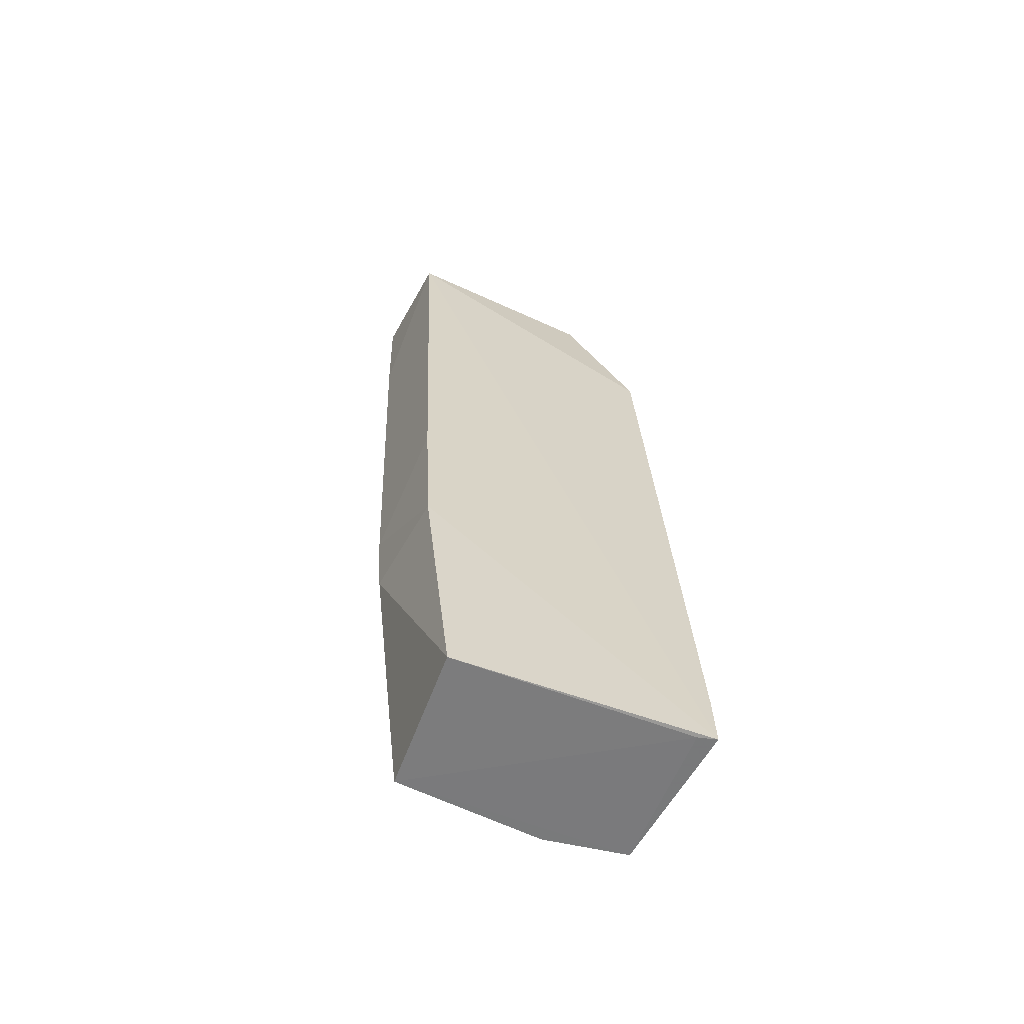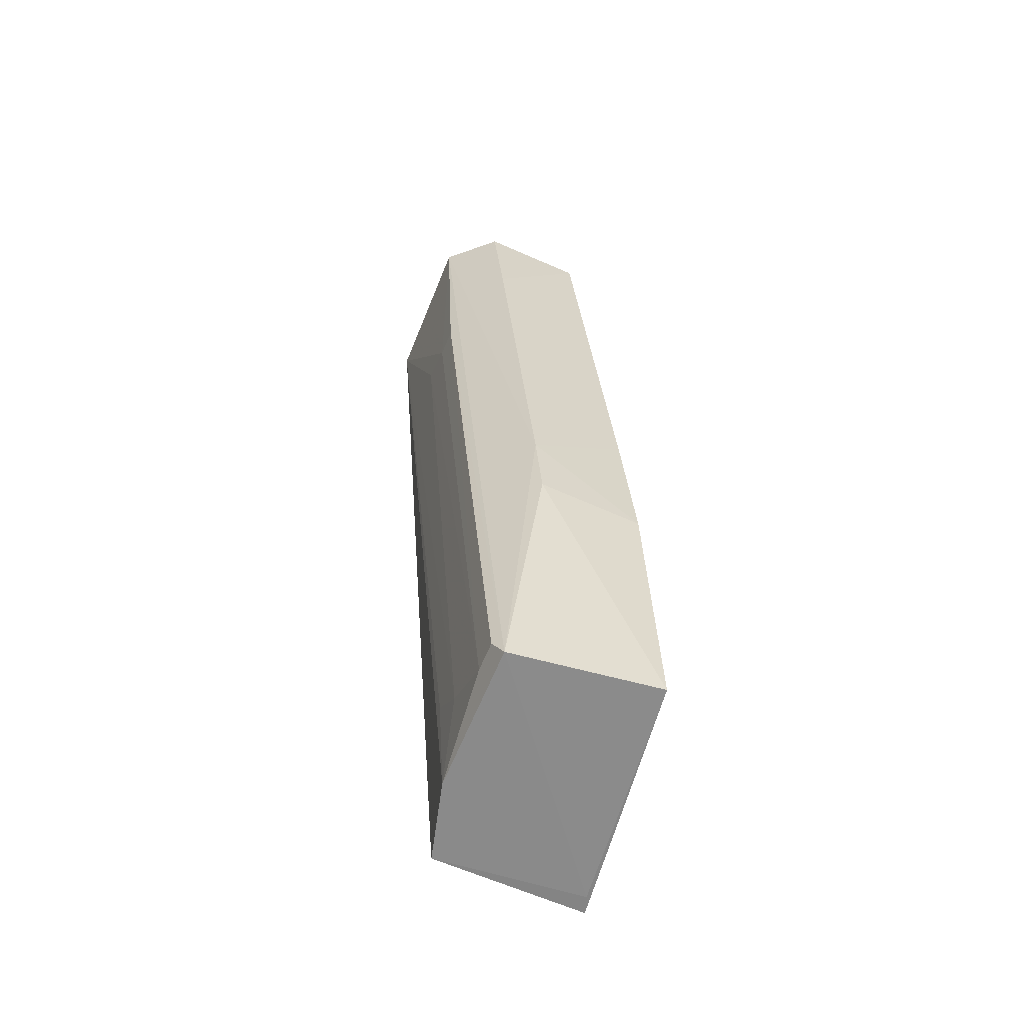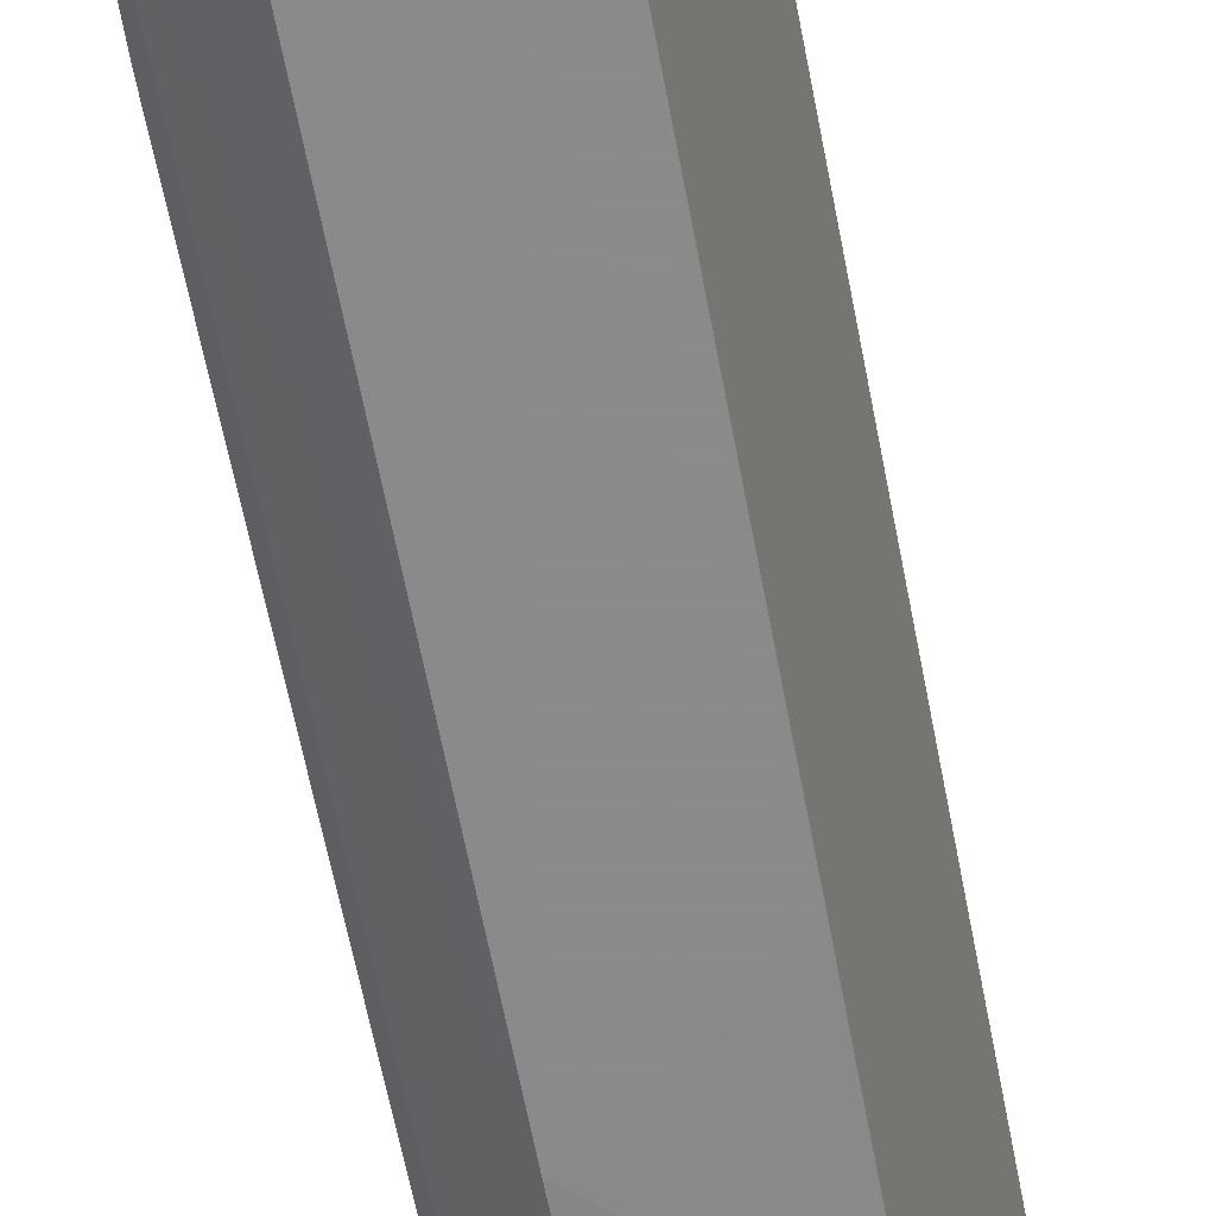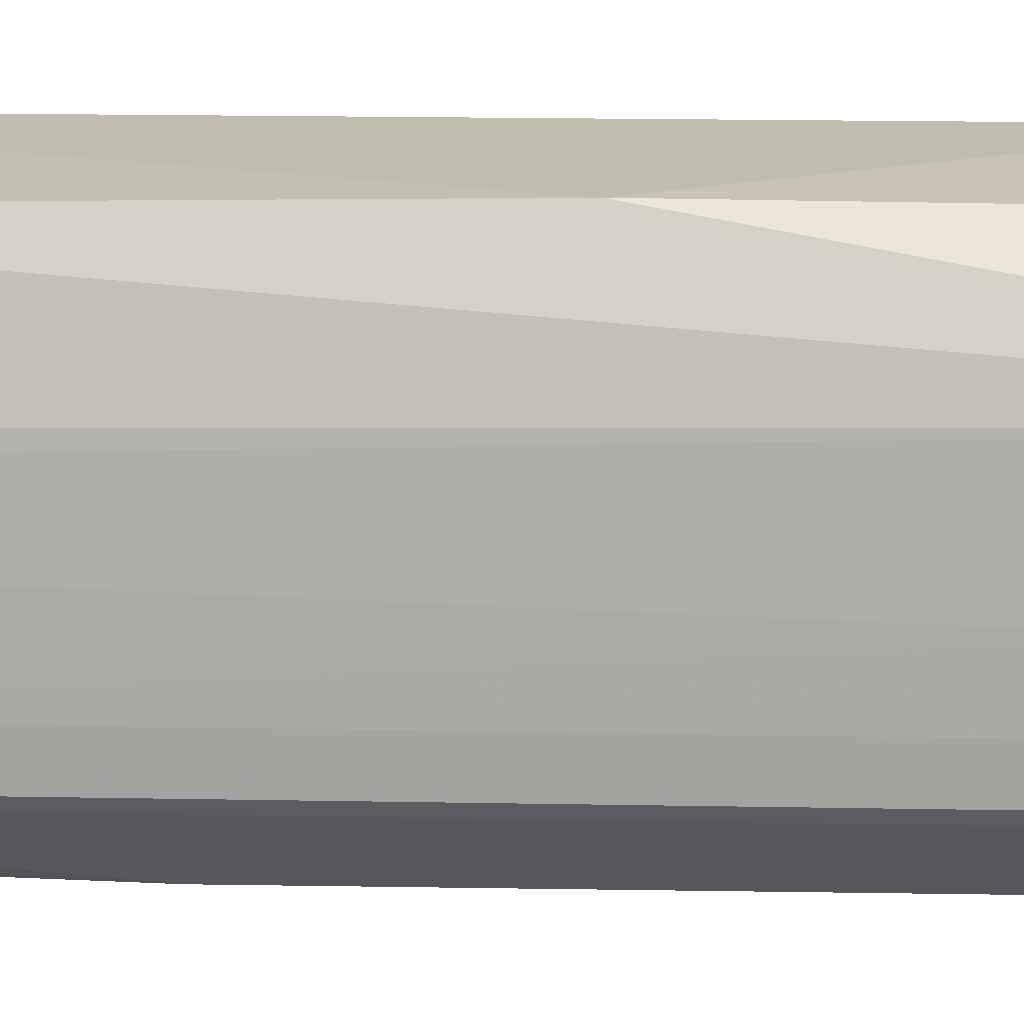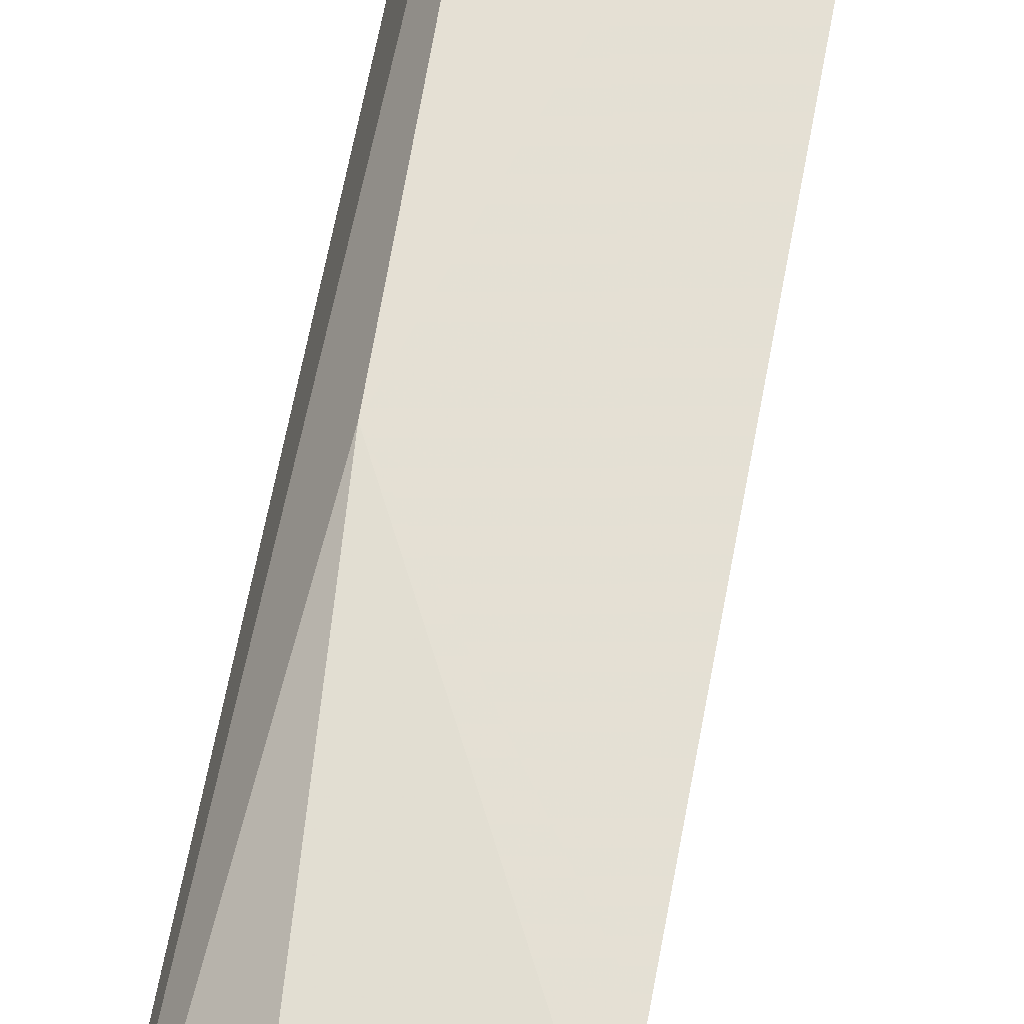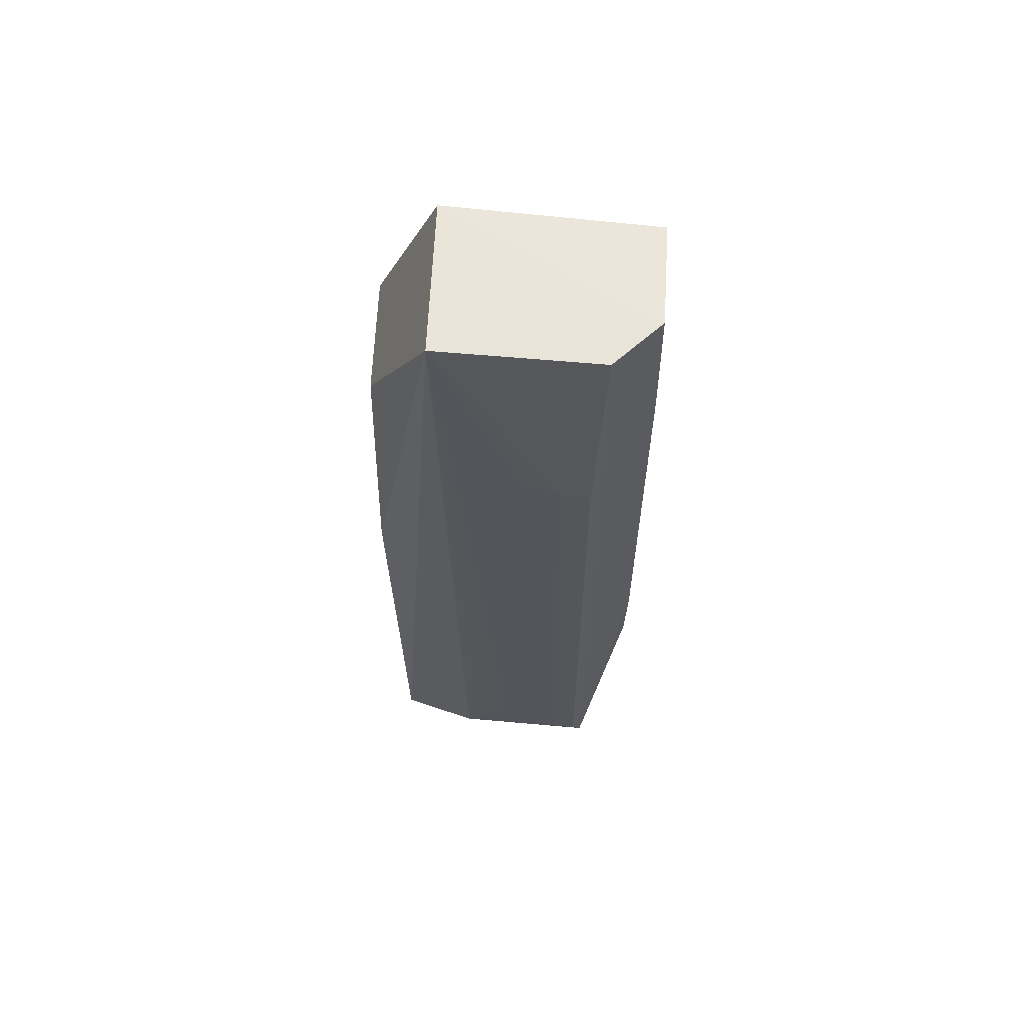
<metadata>
{"format":"obj","ext":"obj","renderer":"f3d","projection":"perspective","resolution":1024,"background":"white","views":[{"elev":-59.4,"azim":-118.8,"up":"+Y"},{"elev":-63.4,"azim":156.3,"up":"+Y"},{"elev":-63.4,"azim":-173.9,"up":"+Z"},{"elev":17.9,"azim":87.2,"up":"+Z"},{"elev":66.1,"azim":-174.2,"up":"+Z"},{"elev":59.4,"azim":93.6,"up":"+Y"}]}
</metadata>
<code>
v 0.1604 0.08066 0.04498
v 0.1579 -0.0942 0.0279
v 0.1774 0.1167 -0.00477
v 0.1431 0.1162 -0.01466
v 0.119 -0.09479 0.04532
v 0.1588 -0.09432 -0.004804
v 0.1405 0.1164 0.03117
v 0.1764 0.1168 0.03043
v 0.1529 -0.09424 0.04554
v 0.1741 0.0631 0.003509
v 0.1559 -0.01775 -0.015
v 0.1671 0.1168 -0.01458
v 0.1335 0.0803 0.04571
v 0.1599 0.01779 0.04662
v 0.1204 -0.09493 0.04137
v 0.1742 0.06308 -0.002758
v 0.1606 -0.08958 0.003506
v 0.1645 0.08558 -0.01498
v 0.1201 -0.08137 0.04573
v 0.1271 -0.09469 -0.009706
v 0.1607 -0.0896 -0.002853
v 0.1604 -0.08058 0.01685
v 0.1543 -0.03595 -0.0145
v 0.1312 -0.03626 -0.01431
v 0.1739 0.06761 0.01247
v 0.1602 -0.07159 0.02555
v 0.134 -0.0005505 -0.01464
f 7 12 4
f 9 19 5
f 14 19 9
f 24 20 5
f 5 20 15
f 15 9 5
f 6 11 3
f 6 15 20
f 2 9 6
f 9 15 6
f 11 4 18
f 4 12 18
f 3 11 18
f 18 12 3
f 3 12 8
f 12 7 8
f 14 9 8
f 8 9 2
f 13 19 14
f 13 8 7
f 13 7 4
f 13 4 5
f 5 19 13
f 27 4 11
f 11 24 27
f 5 4 27
f 27 24 5
f 11 6 23
f 23 6 20
f 23 24 11
f 20 24 23
f 14 8 1
f 1 13 14
f 8 13 1
f 16 6 3
f 16 21 6
f 25 8 22
f 10 8 25
f 3 8 10
f 10 16 3
f 26 8 2
f 2 22 26
f 26 22 8
f 17 22 2
f 21 16 17
f 16 10 17
f 25 22 17
f 17 10 25
f 2 6 17
f 6 21 17

</code>
